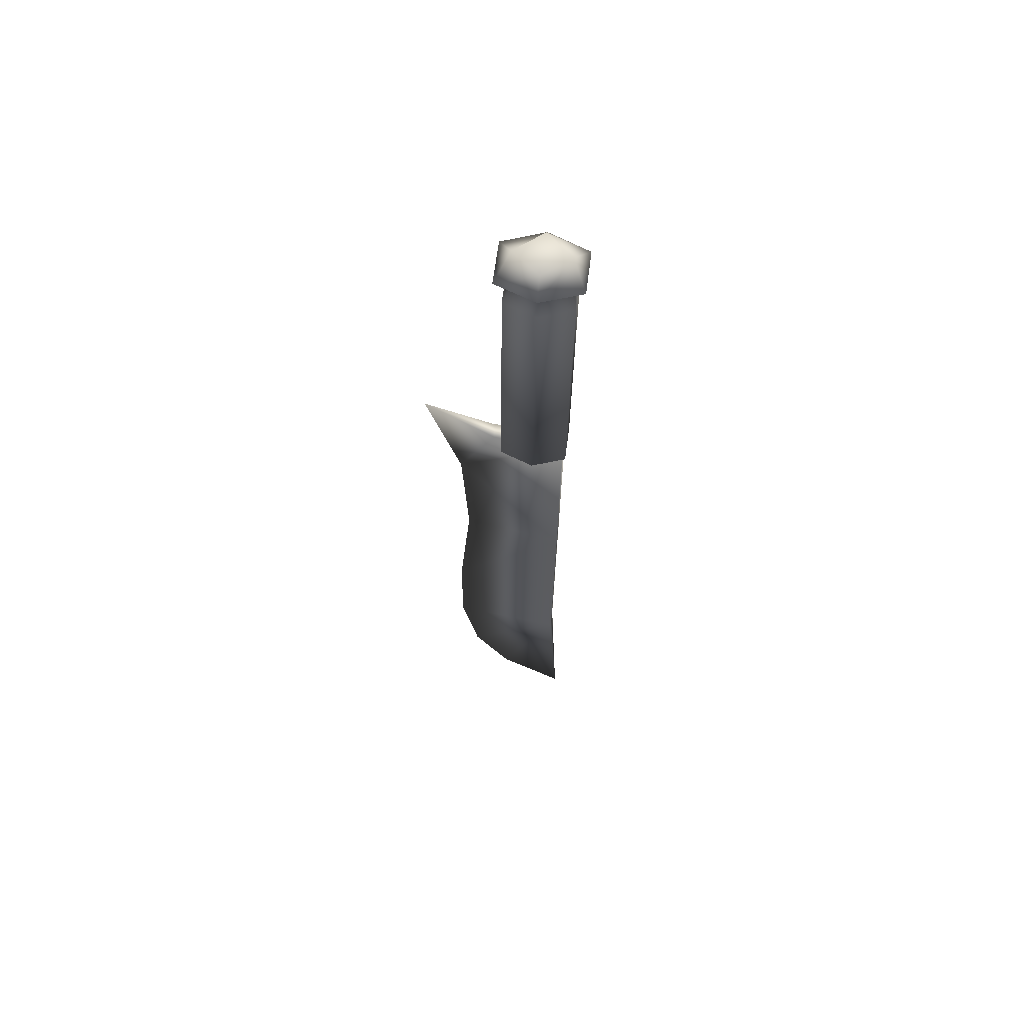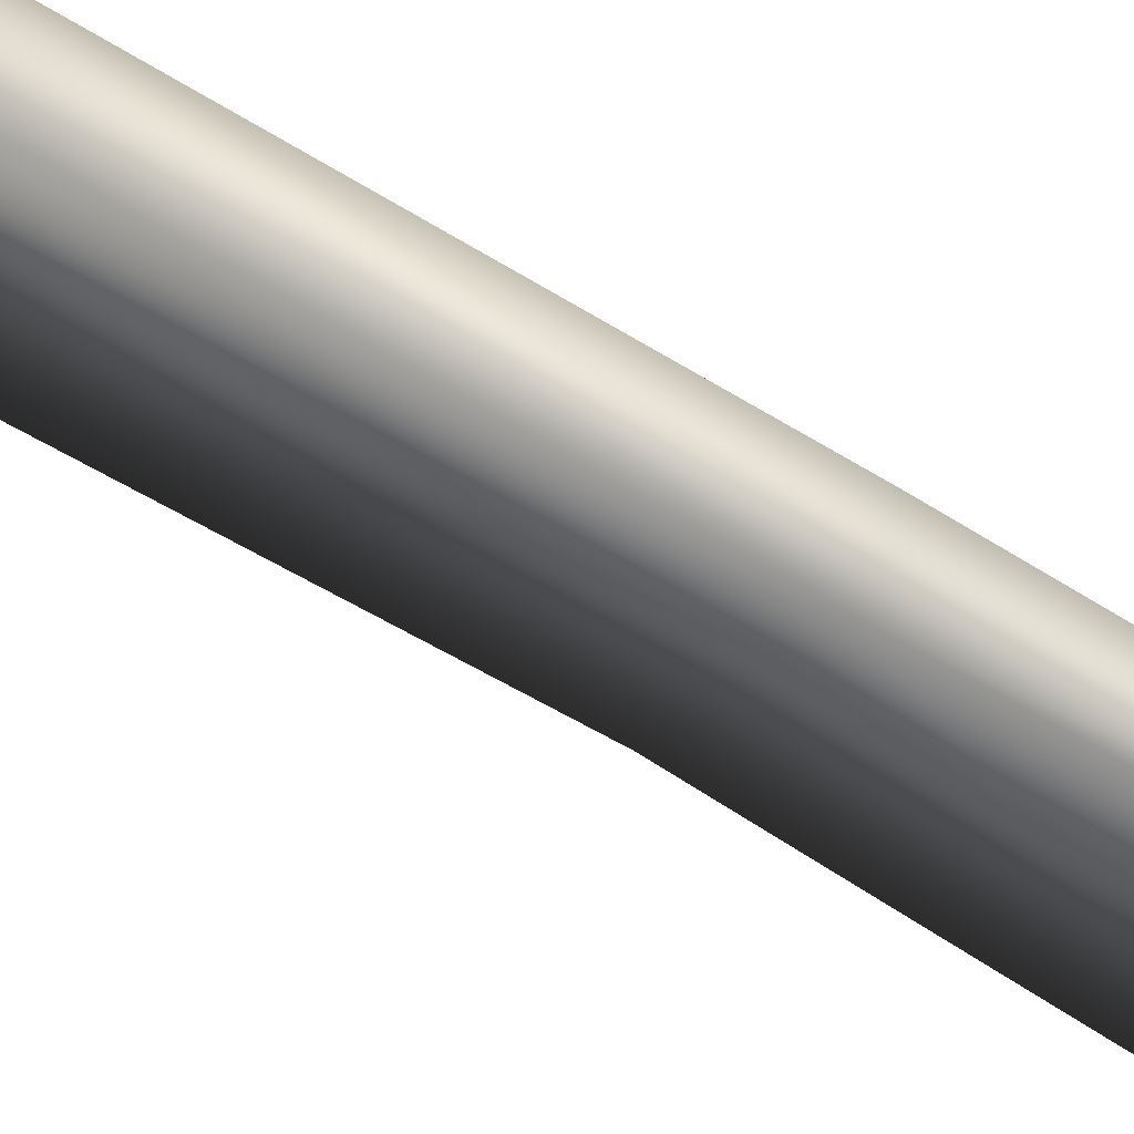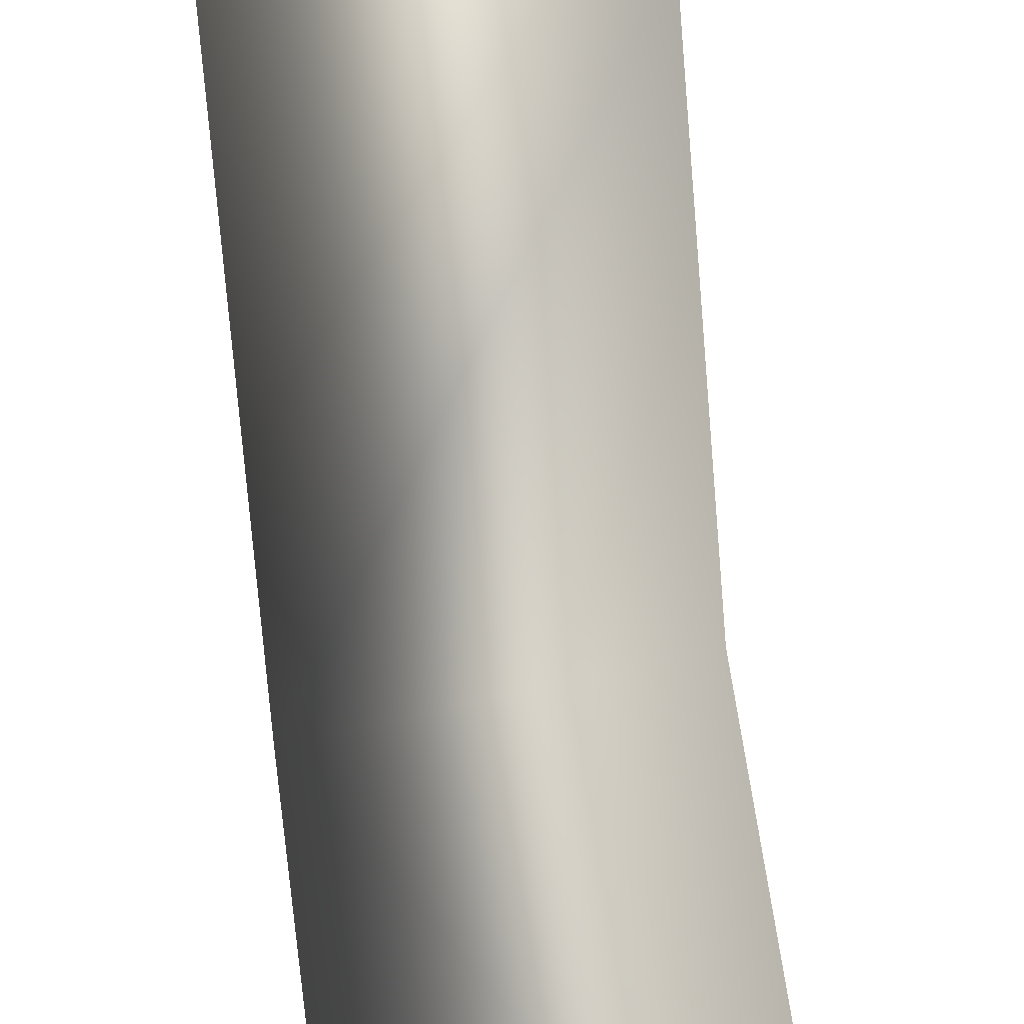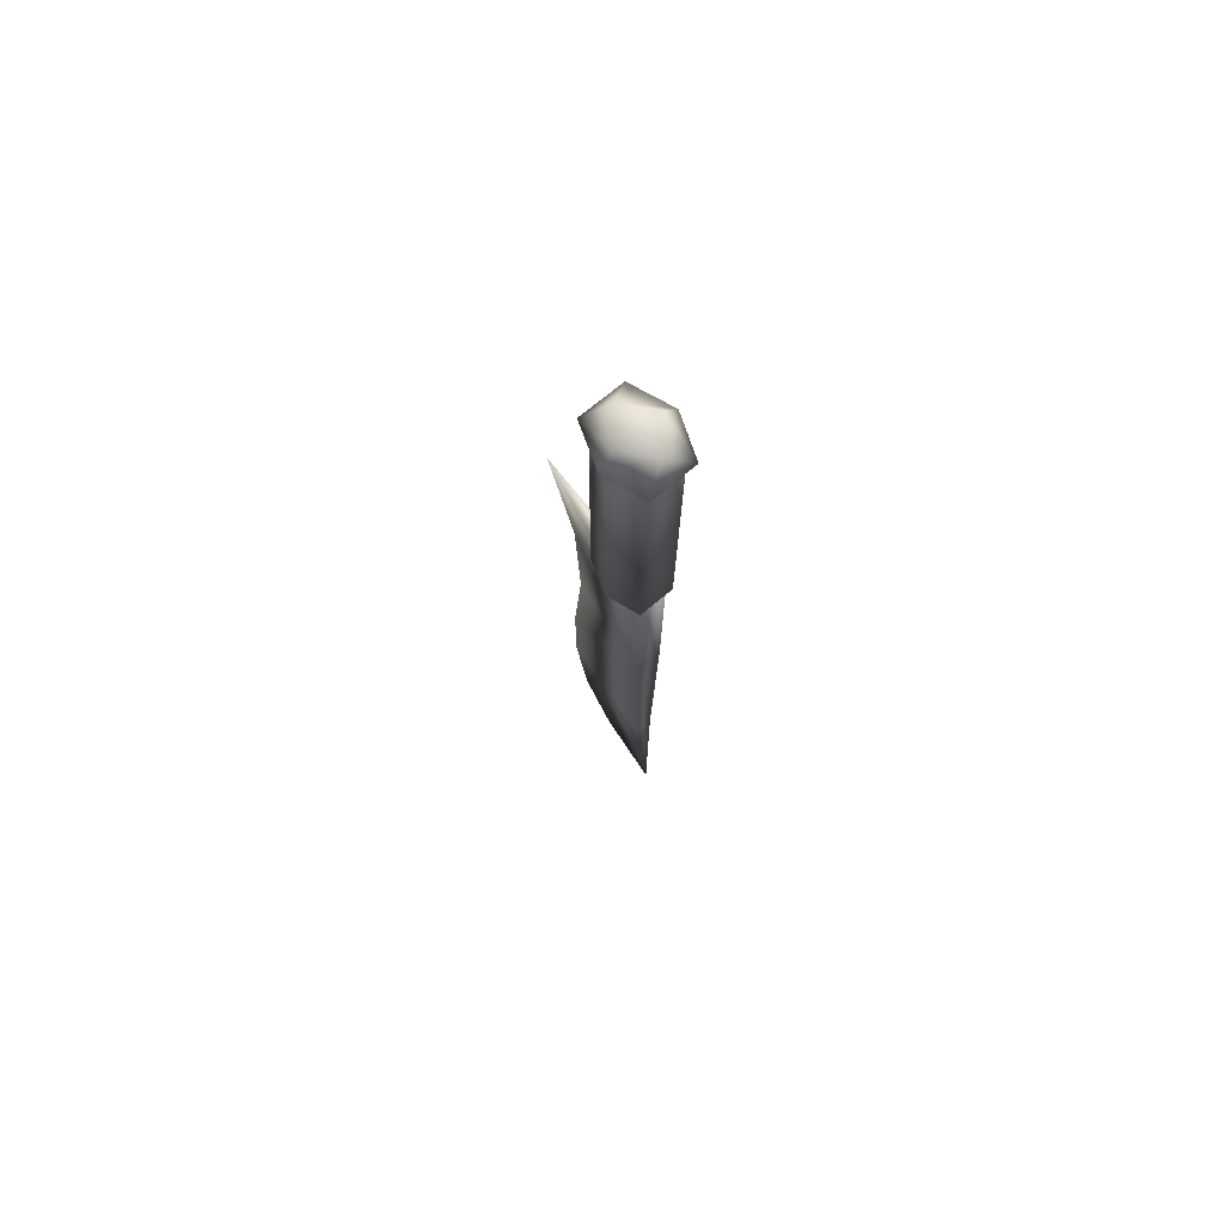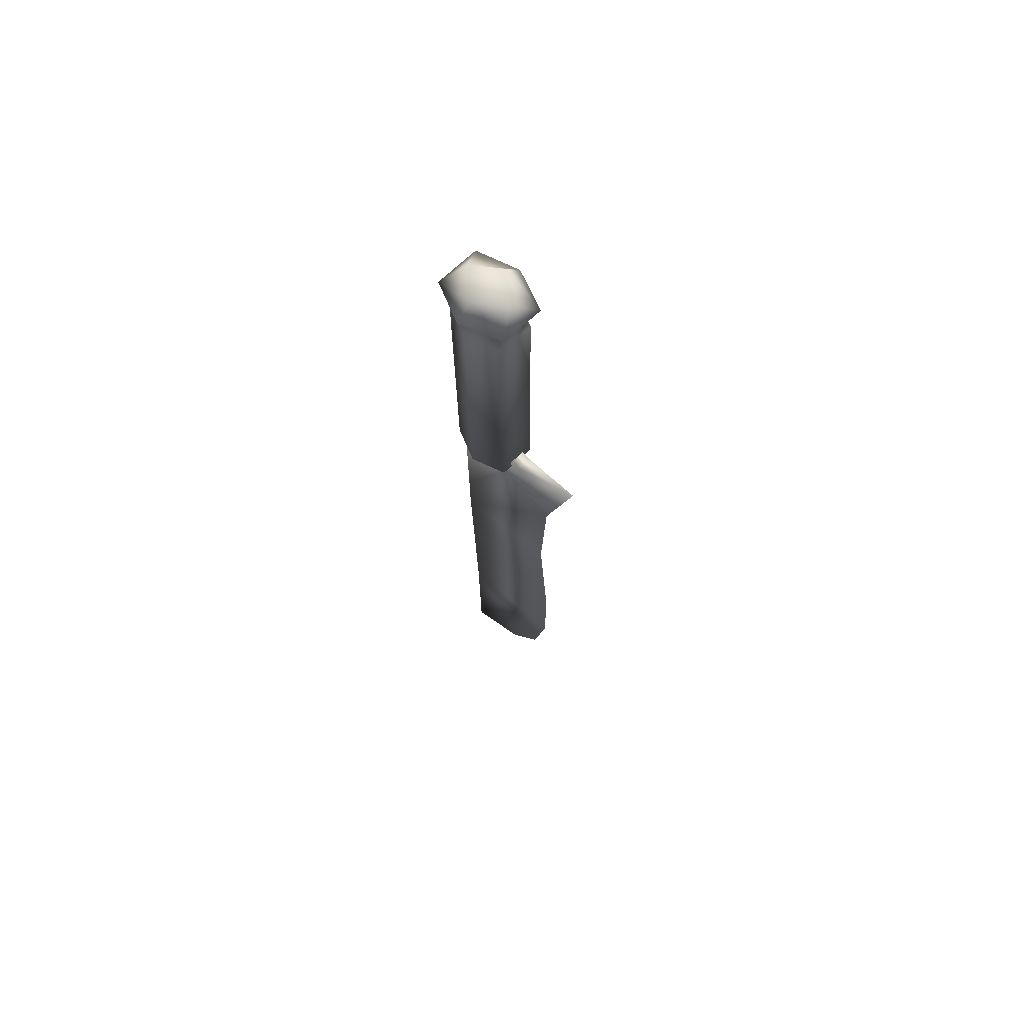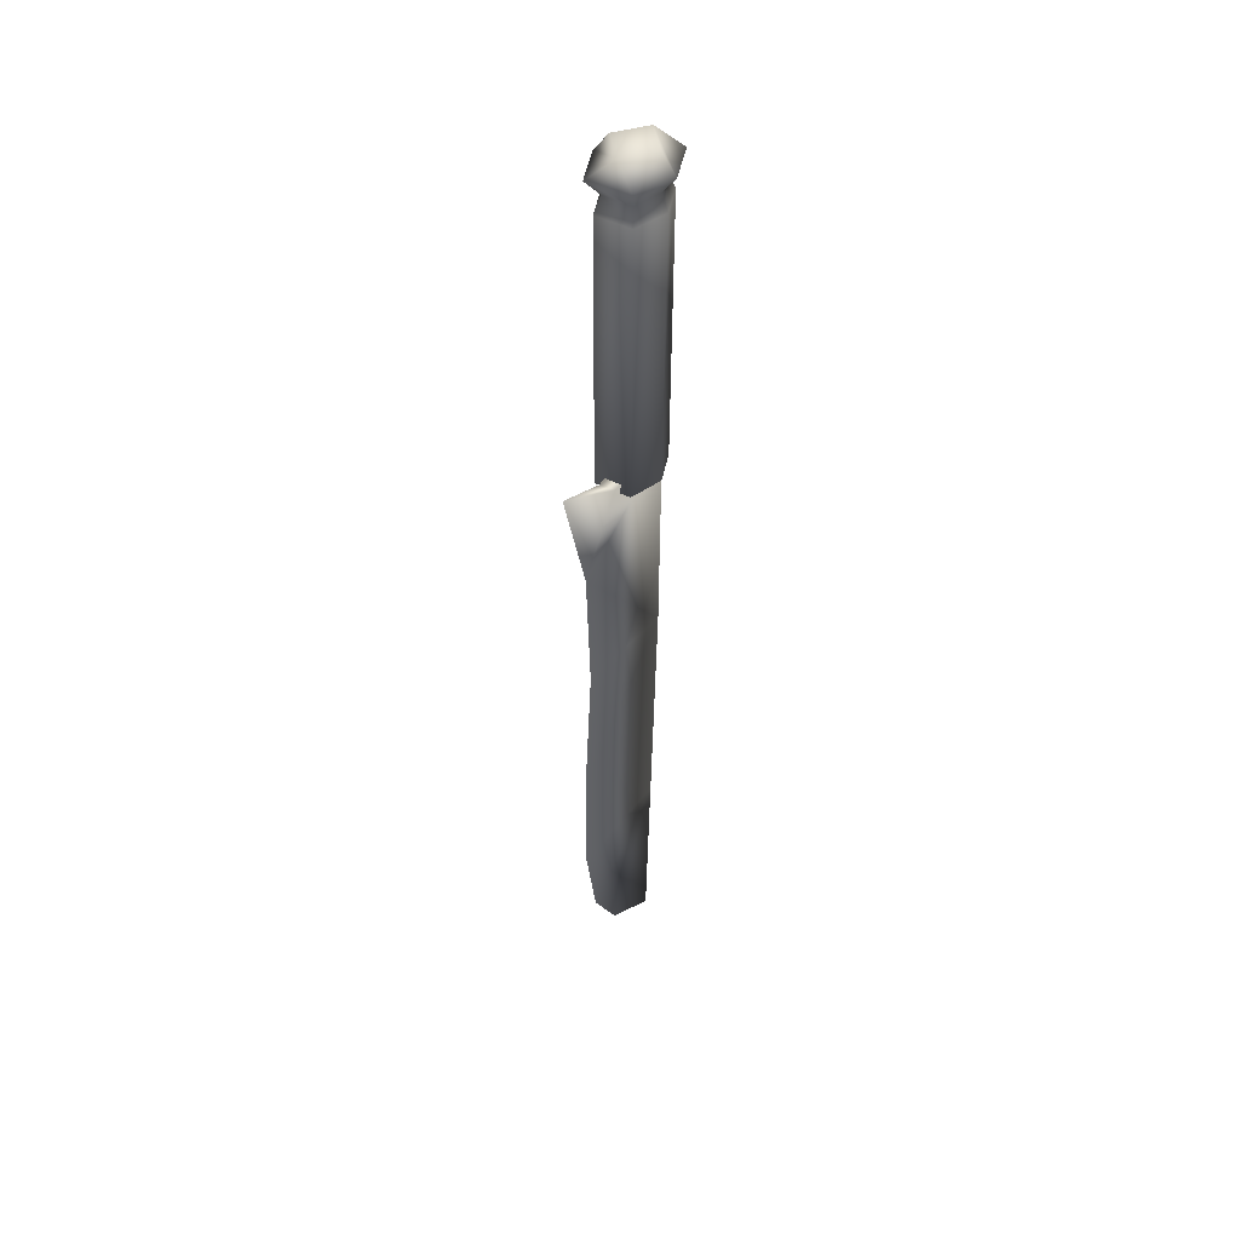
<metadata>
{"format":"obj","ext":"obj","renderer":"f3d","projection":"perspective","resolution":1024,"background":"white","views":[{"elev":63.3,"azim":147.5,"up":"+Y"},{"elev":-66.5,"azim":-121.1,"up":"+Z"},{"elev":79.2,"azim":-5.8,"up":"+Z"},{"elev":72.9,"azim":-169.4,"up":"+Y"},{"elev":69.1,"azim":6.4,"up":"+Y"},{"elev":45.6,"azim":80.9,"up":"+Y"}]}
</metadata>
<code>
v  -2.049 -12.19 -0.342
v  -1.024 -12.19 -1.571
v  -1.794 -27.53 -0.4546
v  -1.089 -27.53 -1.3
v  -1.104 0.7877 -1.638
v  -2.129 0.7877 -0.409
v  -1.863 -40.17 -1.229
v  1.263 -37.09 1.377
v  3.031 -33.03 2.851
v  3.807 -27.48 3.498
v  3.192 -12.14 2.985
v  3.766 -20.9 3.464
v  3.463 -4.137 3.211
v  1.485 0.8386 2.132
v  5.055 3.236 4.538
v  2.024 0.8406 1.399
v  0.6207 0.199 2.275
v  -1.424 0.1827 1.583
v  2.031 0.199 0.5836
v  0.9465 0.1827 -1.26
v  -1.062 0.1665 -1.995
v  -2.472 0.1665 -0.3035
v  2.448 19.06 0.5853
v  0.7058 19.06 2.675
v  1.465 17.94 0.407
v  0.338 17.94 1.759
v  -3.115 19.02 -0.5102
v  -1.373 19.02 -2.6
v  -2.133 17.92 -0.3017
v  -1.006 17.92 -1.653
v  -1.246 20.25 1.117
v  -1.819 19.04 1.819
v  0.9348 20.26 1.103
v  -1.295 17.93 1.205
v  -1.624 20.24 -1.031
v  0.52 20.25 -1.001
v  1.108 19.04 -1.692
v  0.5982 17.93 -1.066
v  1.927 16.98 0.4969
v  0.5167 16.98 2.189
v  -2.576 16.92 -0.39
v  -1.166 16.92 -2.082
v  -1.527 16.95 1.496
v  0.8426 16.95 -1.347
f 1 2 3
f 4 3 2
f 5 2 6
f 1 6 2
f 4 7 3
f 7 8 3
f 3 8 9
f 9 8 4
f 4 8 7
f 10 3 9
f 9 4 10
f 11 1 12
f 12 2 11
f 10 4 12
f 12 4 2
f 10 12 3
f 3 12 1
f 13 1 11
f 11 2 13
f 5 13 2
f 1 13 6
f 6 14 5
f 13 14 6
f 15 14 13
f 14 16 5
f 15 16 14
f 13 16 15
f 5 16 13
f 17 18 19
f 20 19 18
f 20 18 21
f 22 21 18
f 23 24 25
f 26 25 24
f 27 28 29
f 30 29 28
f 31 32 33
f 24 33 32
f 24 32 26
f 34 26 32
f 35 27 31
f 32 31 27
f 32 27 34
f 29 34 27
f 33 23 36
f 37 36 23
f 37 23 38
f 25 38 23
f 36 37 35
f 28 35 37
f 28 37 30
f 38 30 37
f 19 39 17
f 40 17 39
f 40 39 26
f 25 26 39
f 22 41 21
f 42 21 41
f 42 41 30
f 29 30 41
f 17 40 18
f 43 18 40
f 43 40 34
f 26 34 40
f 18 43 22
f 41 22 43
f 41 43 29
f 34 29 43
f 20 44 19
f 39 19 44
f 39 44 25
f 38 25 44
f 21 42 20
f 44 20 42
f 44 42 38
f 30 38 42
f 36 35 31
f 27 35 28
f 31 33 36
f 23 33 24

</code>
